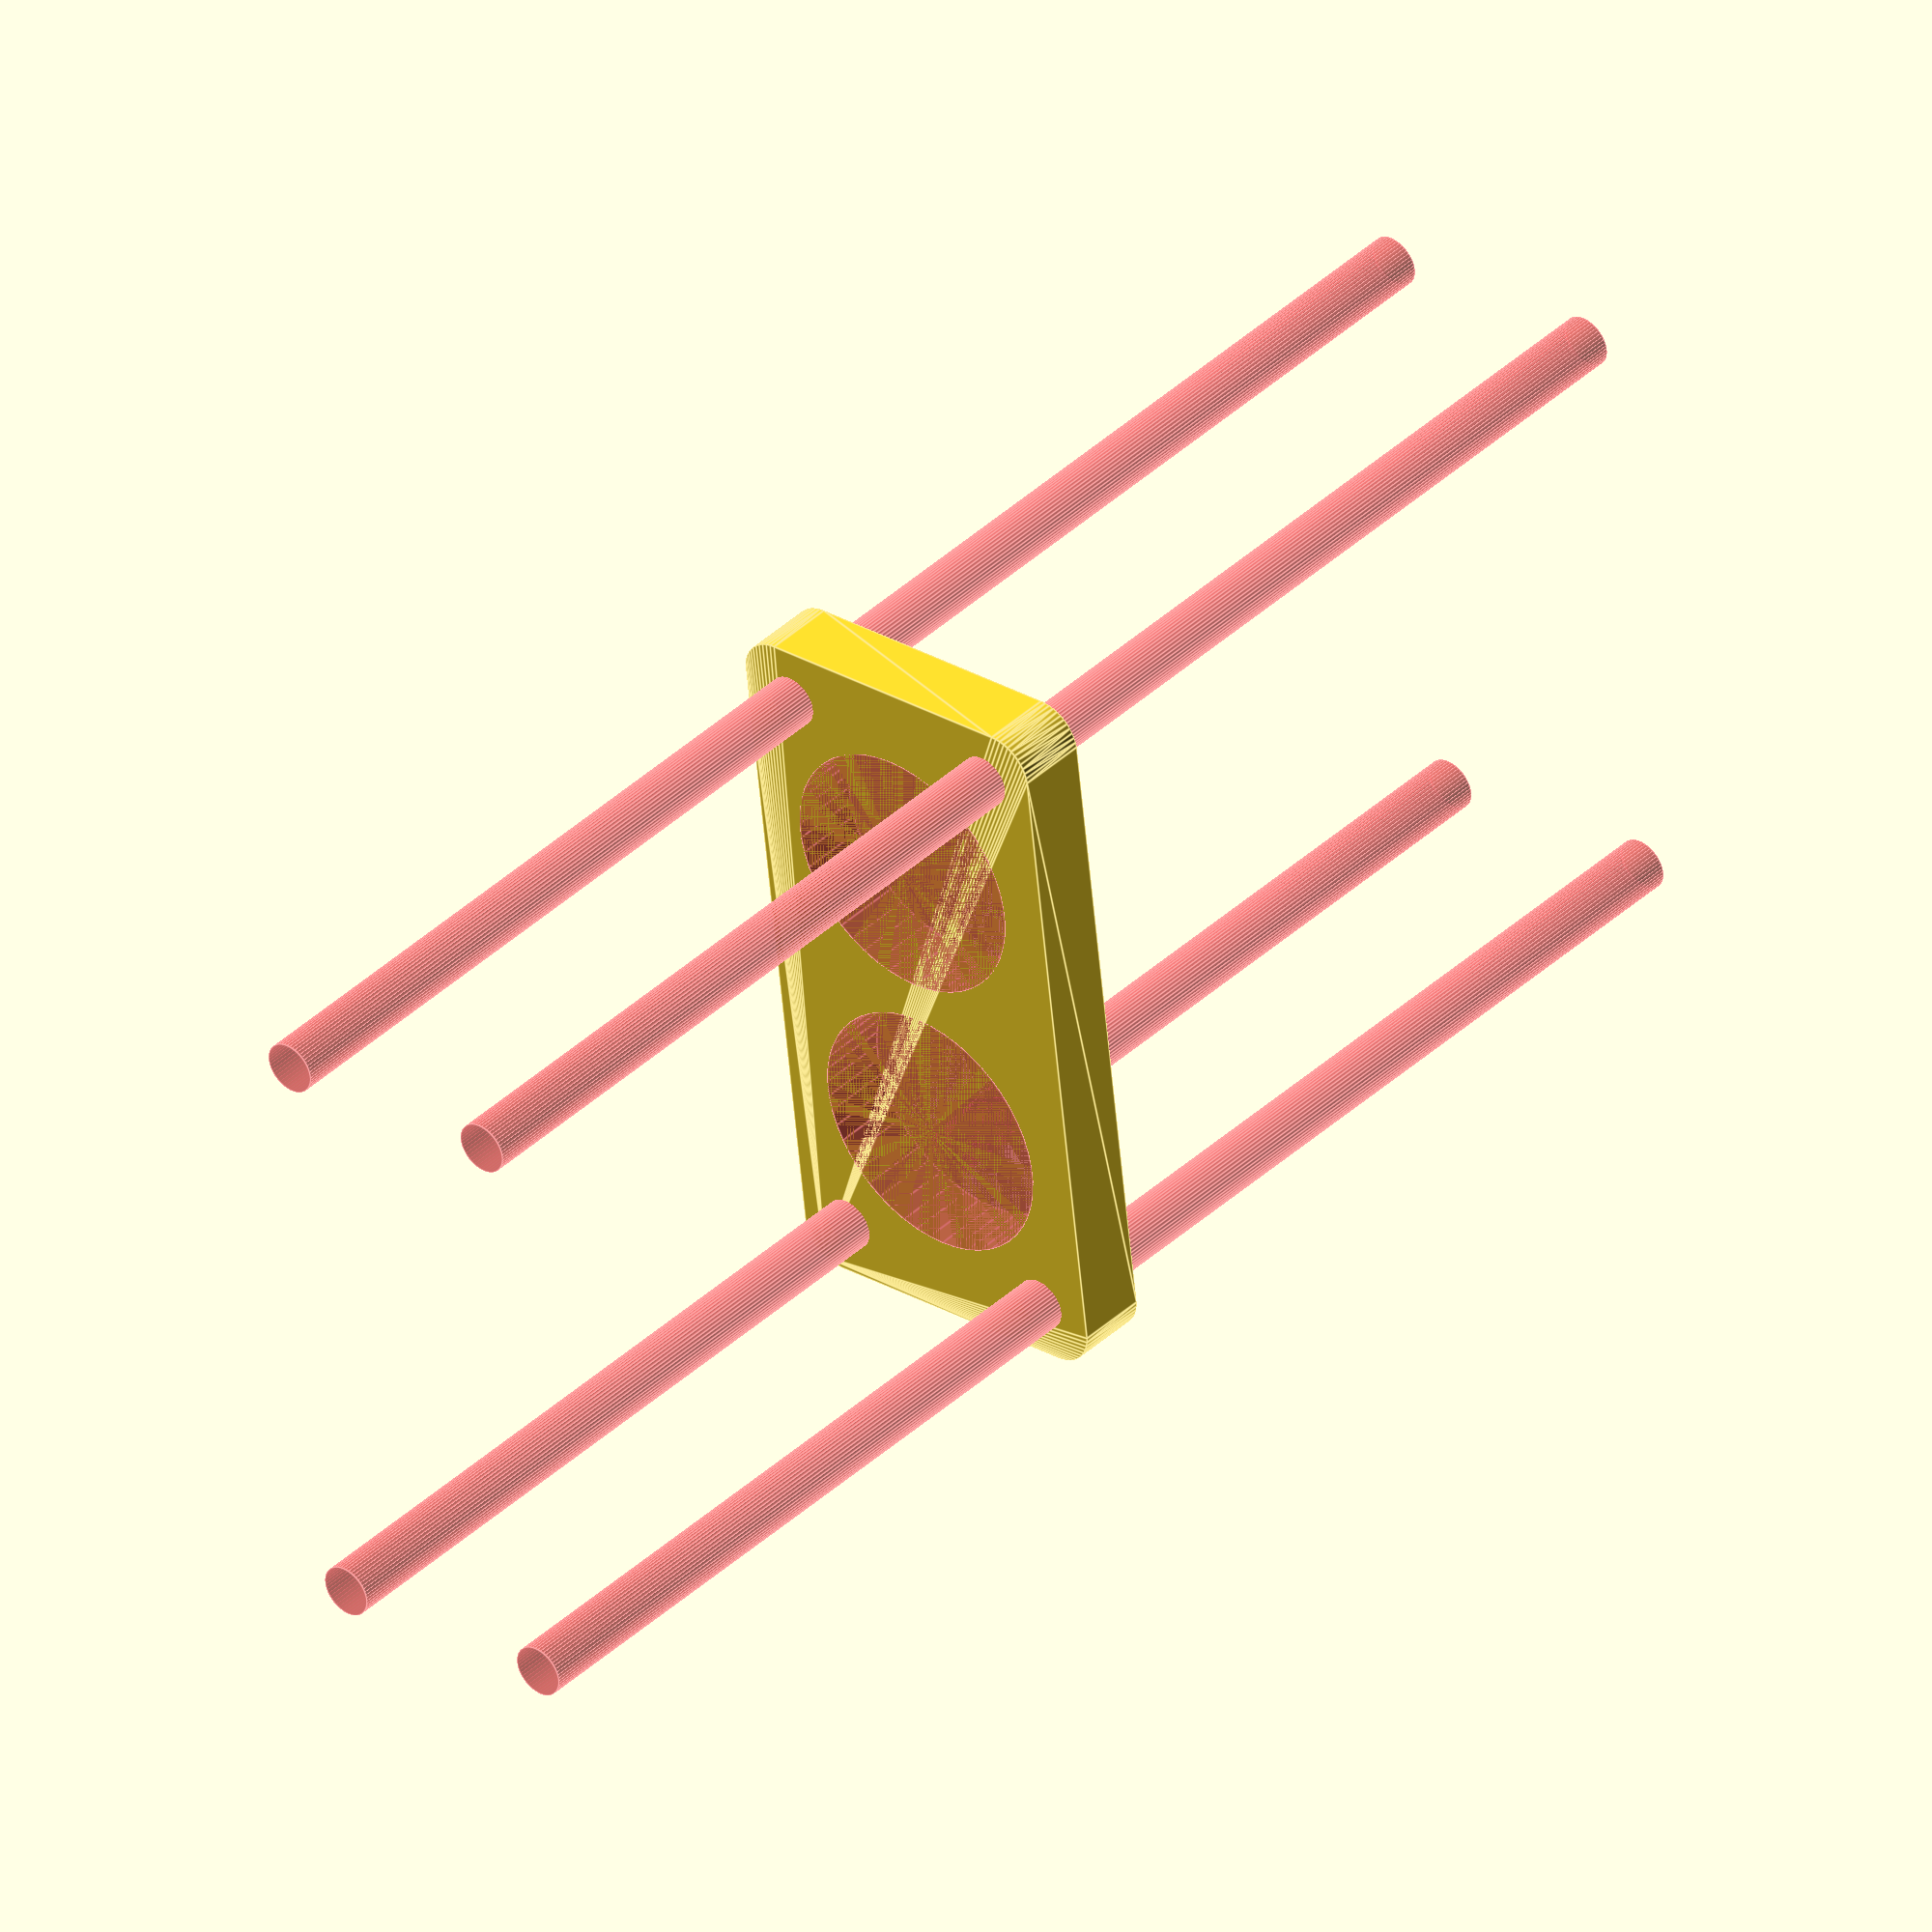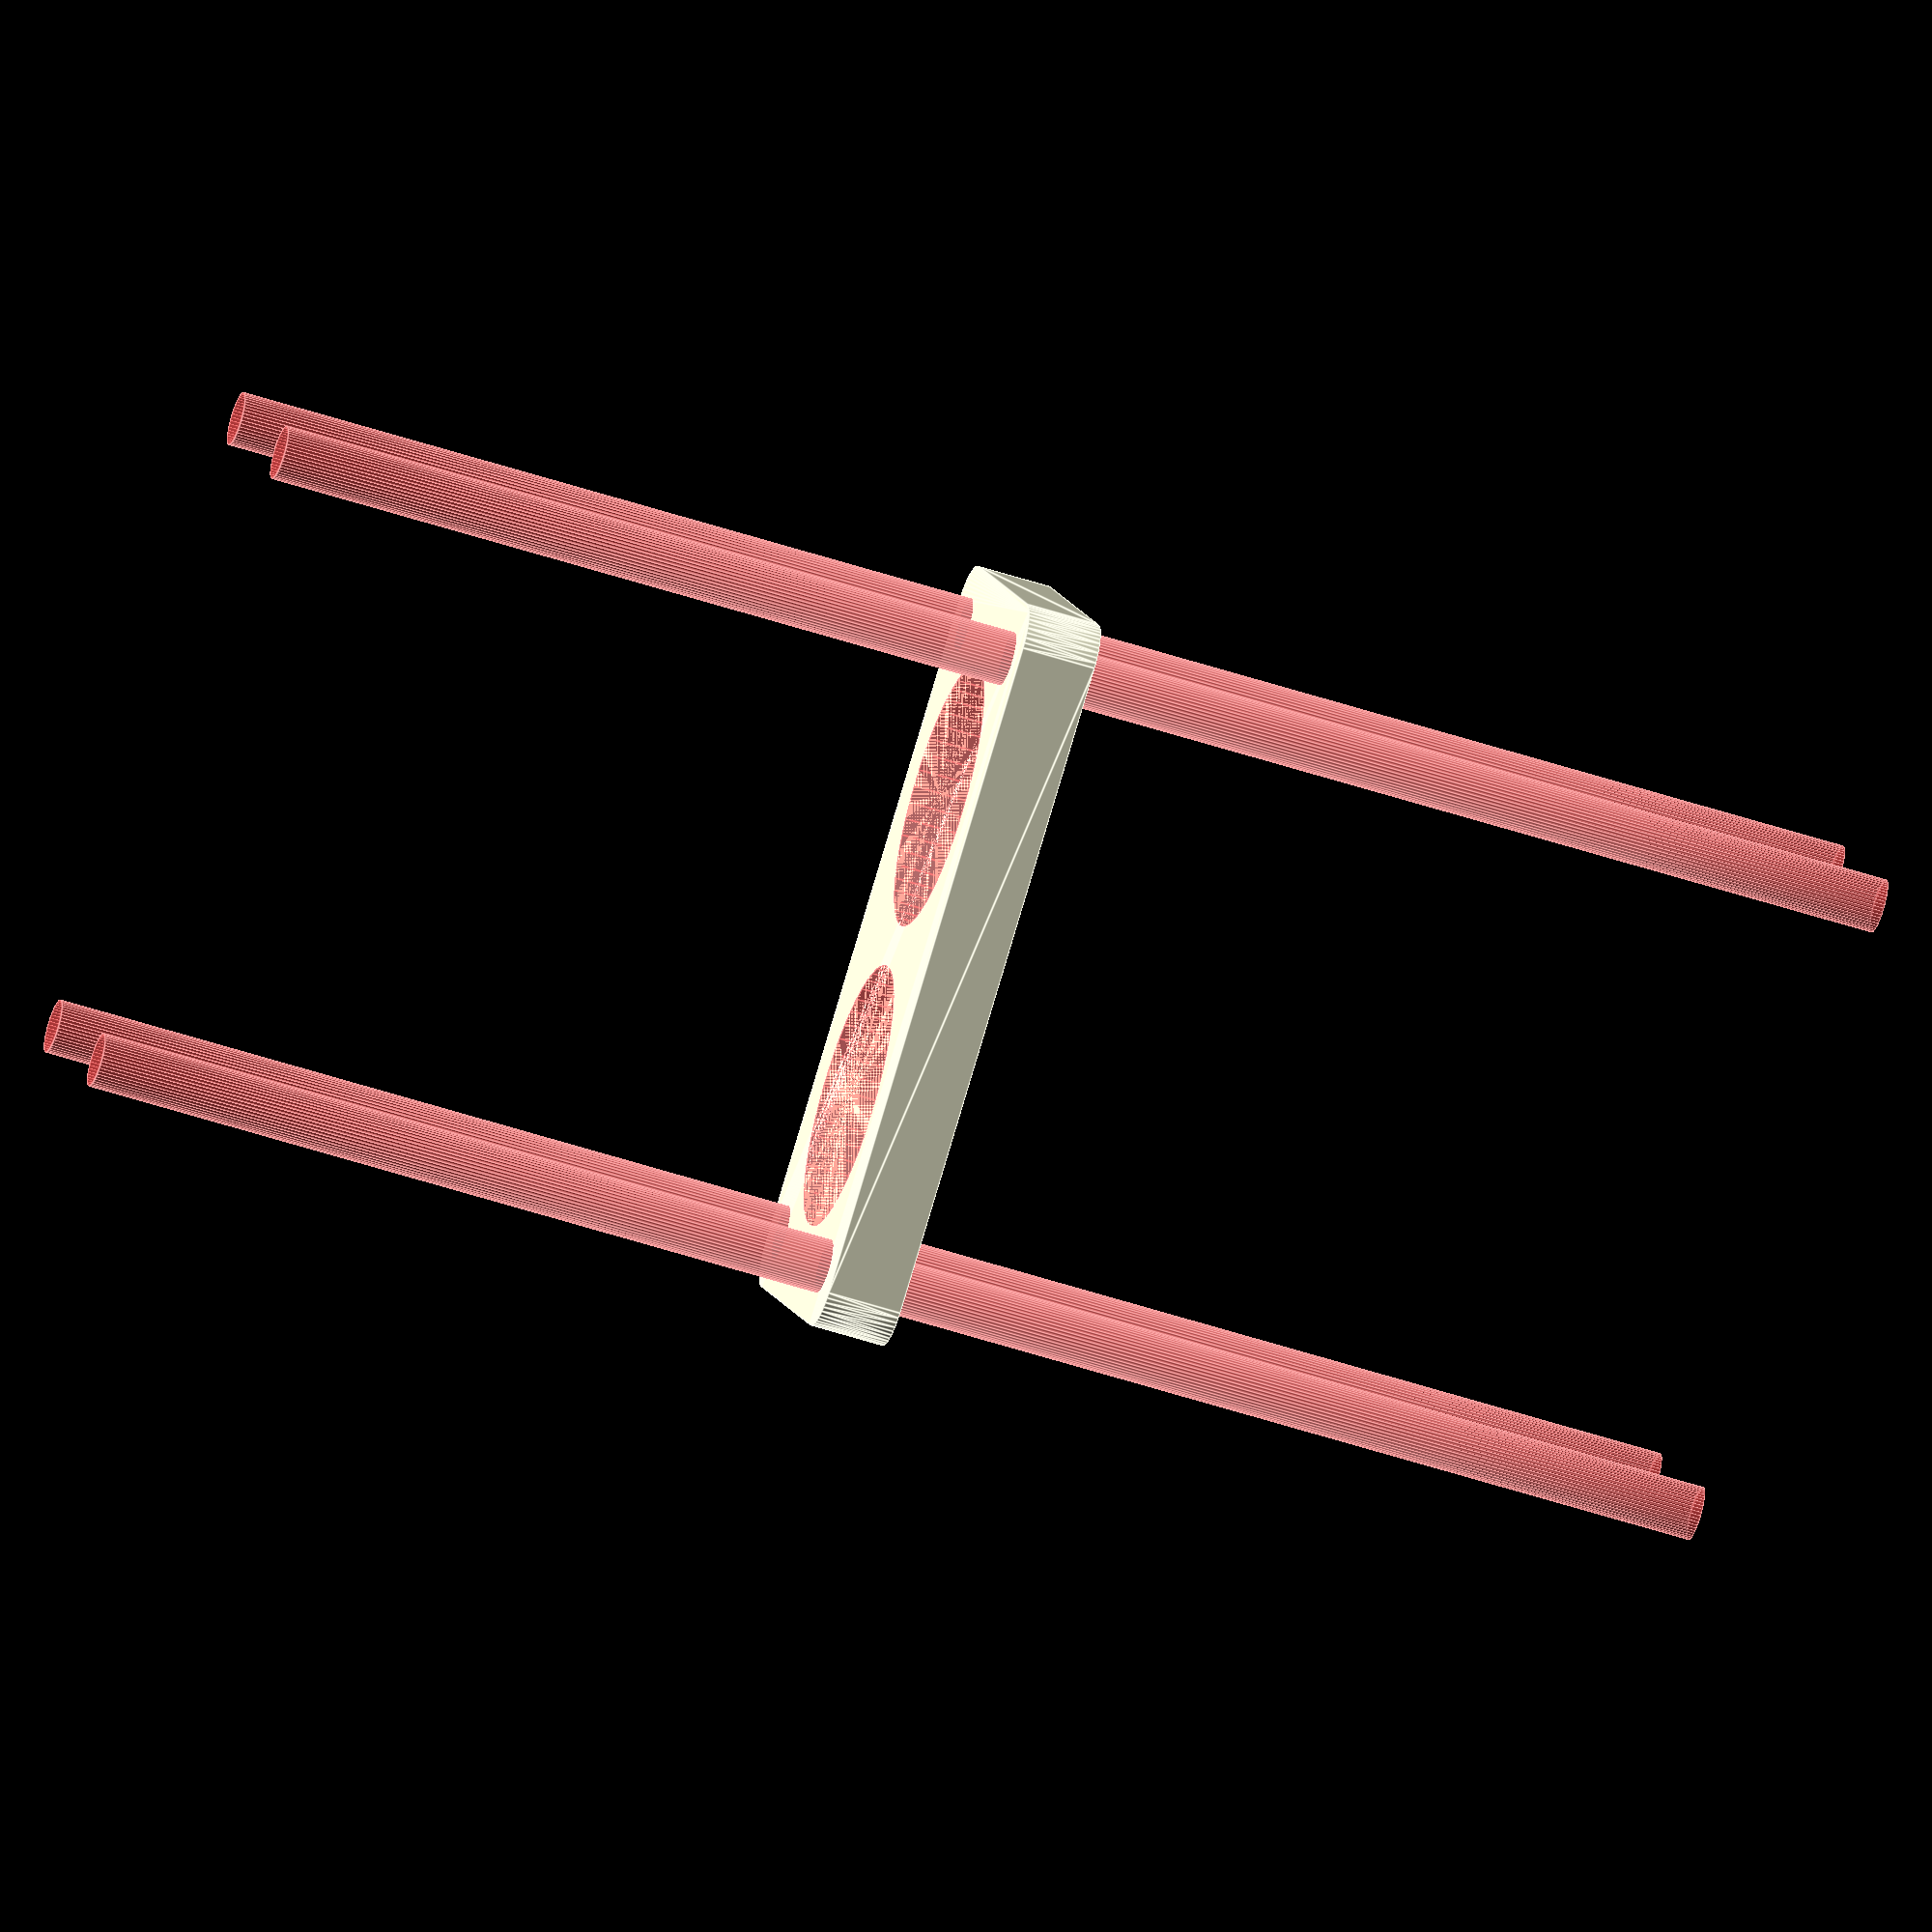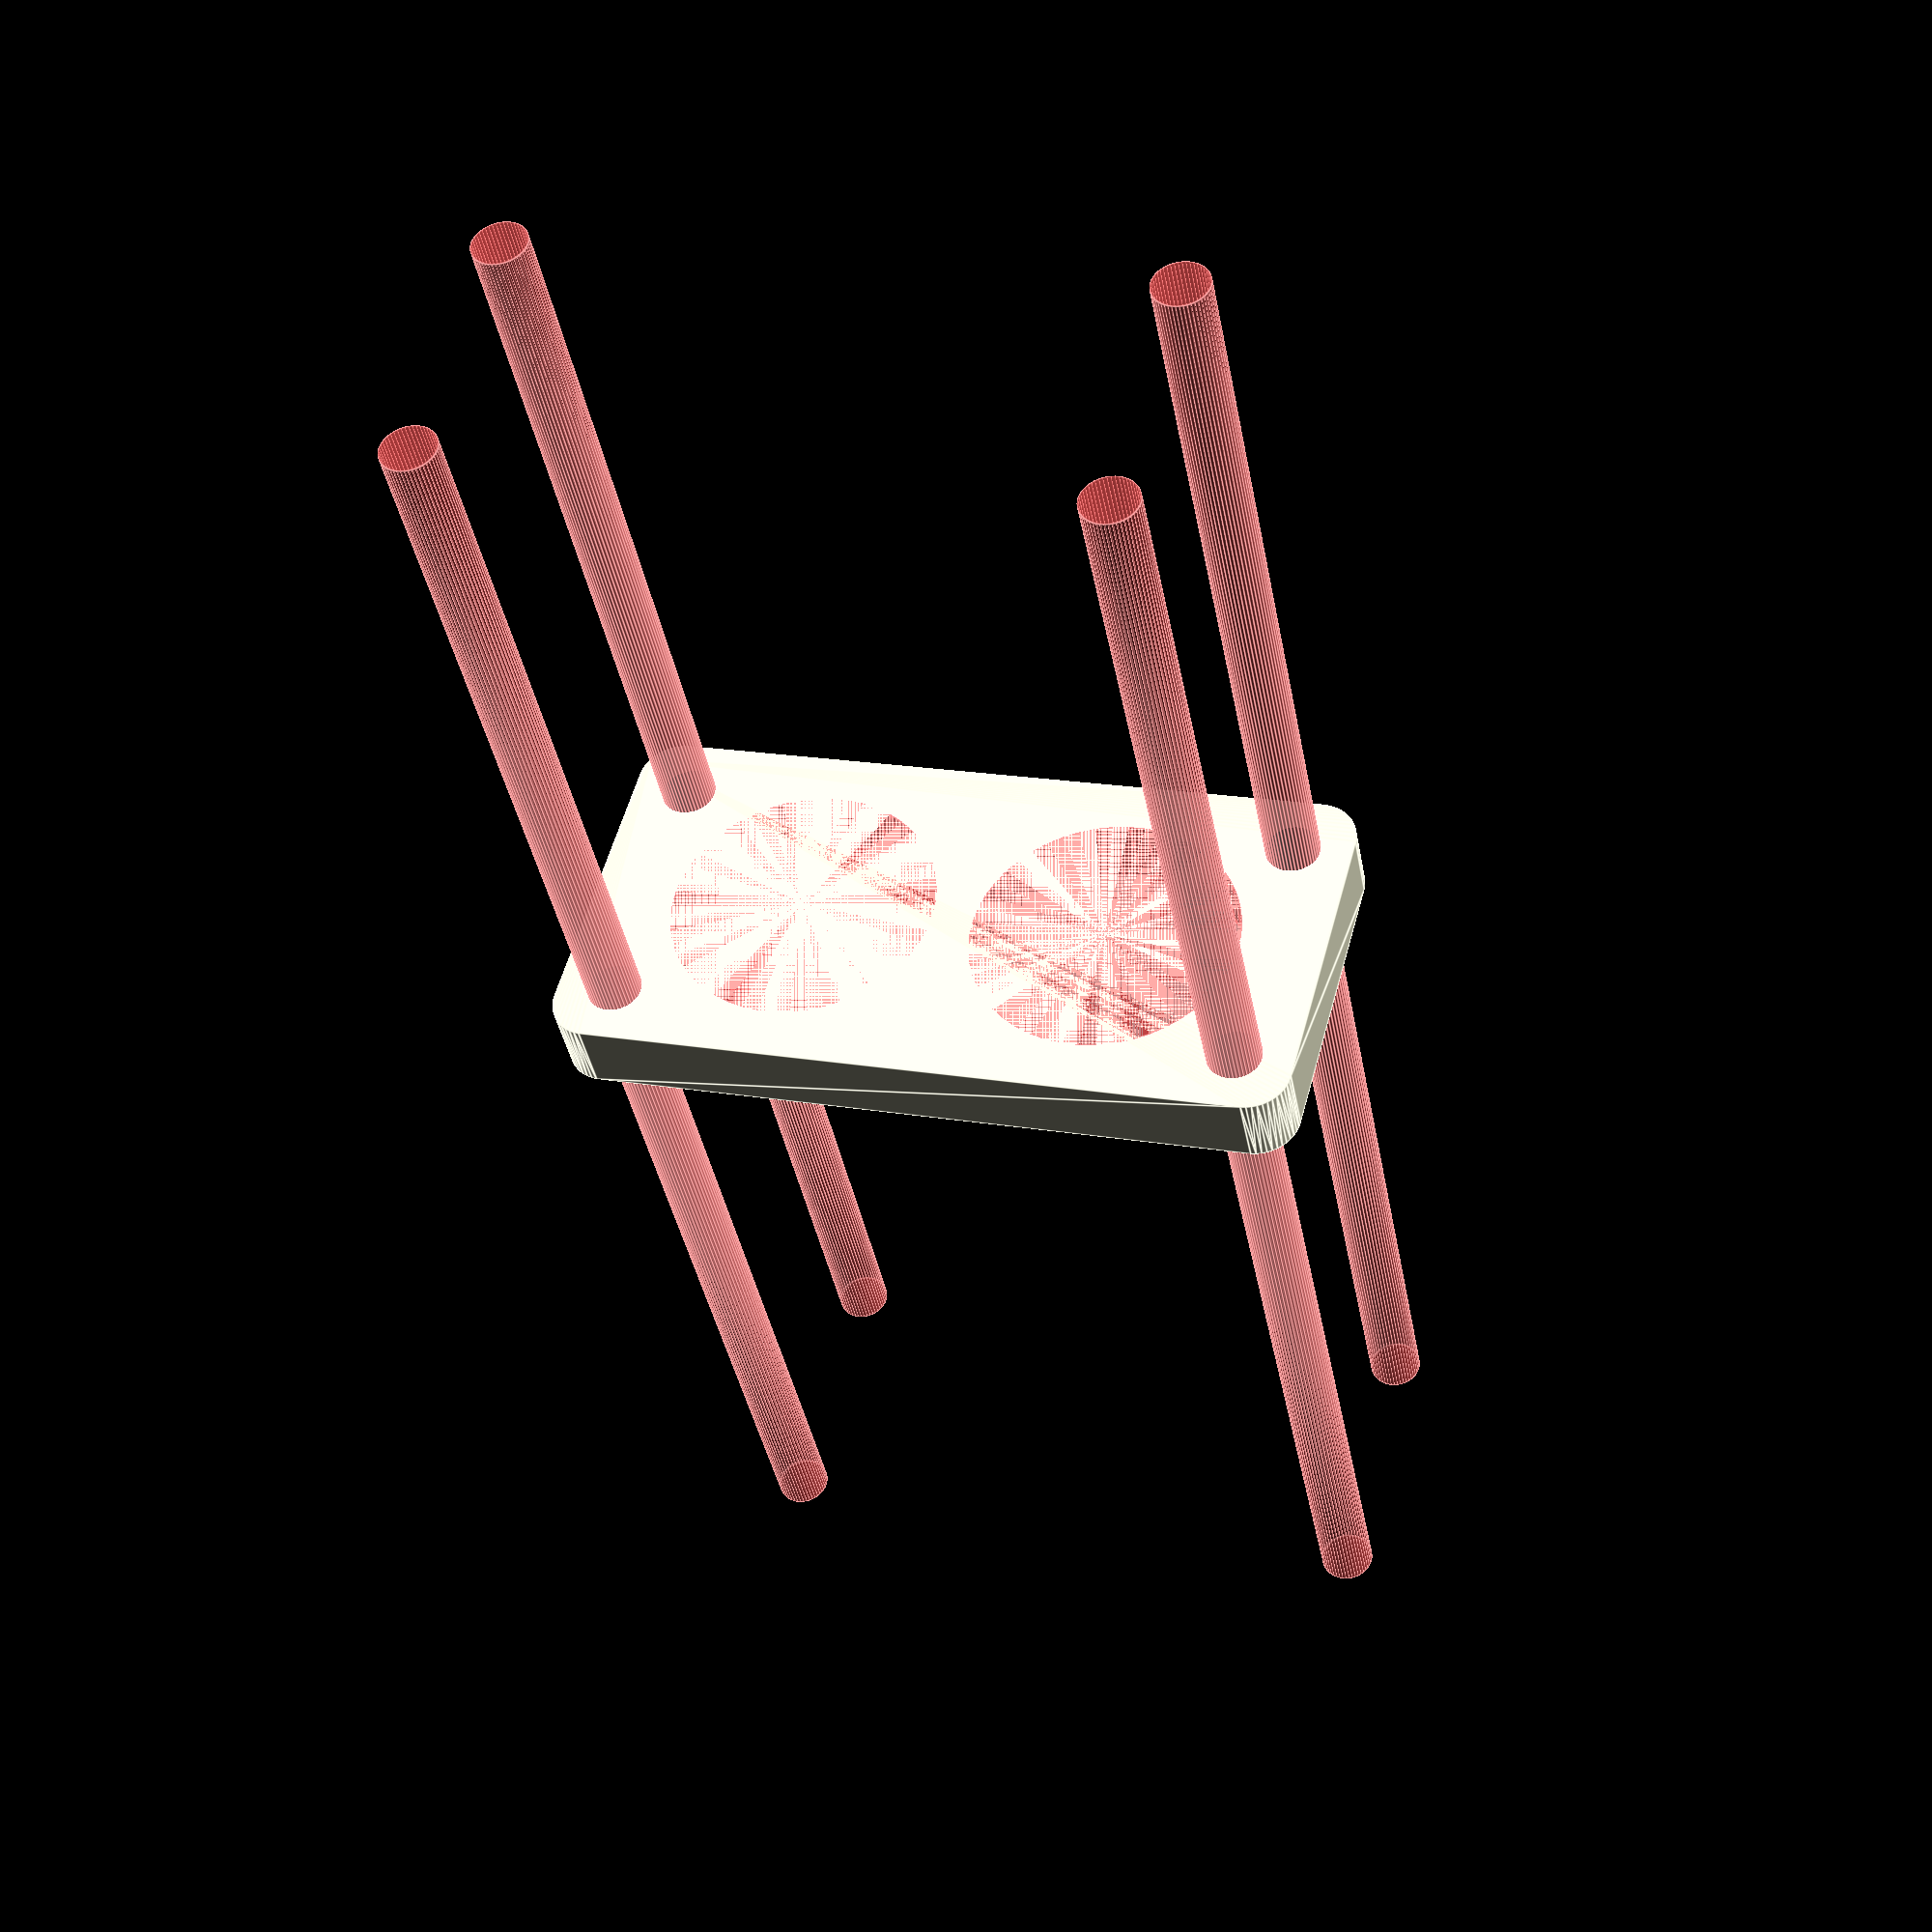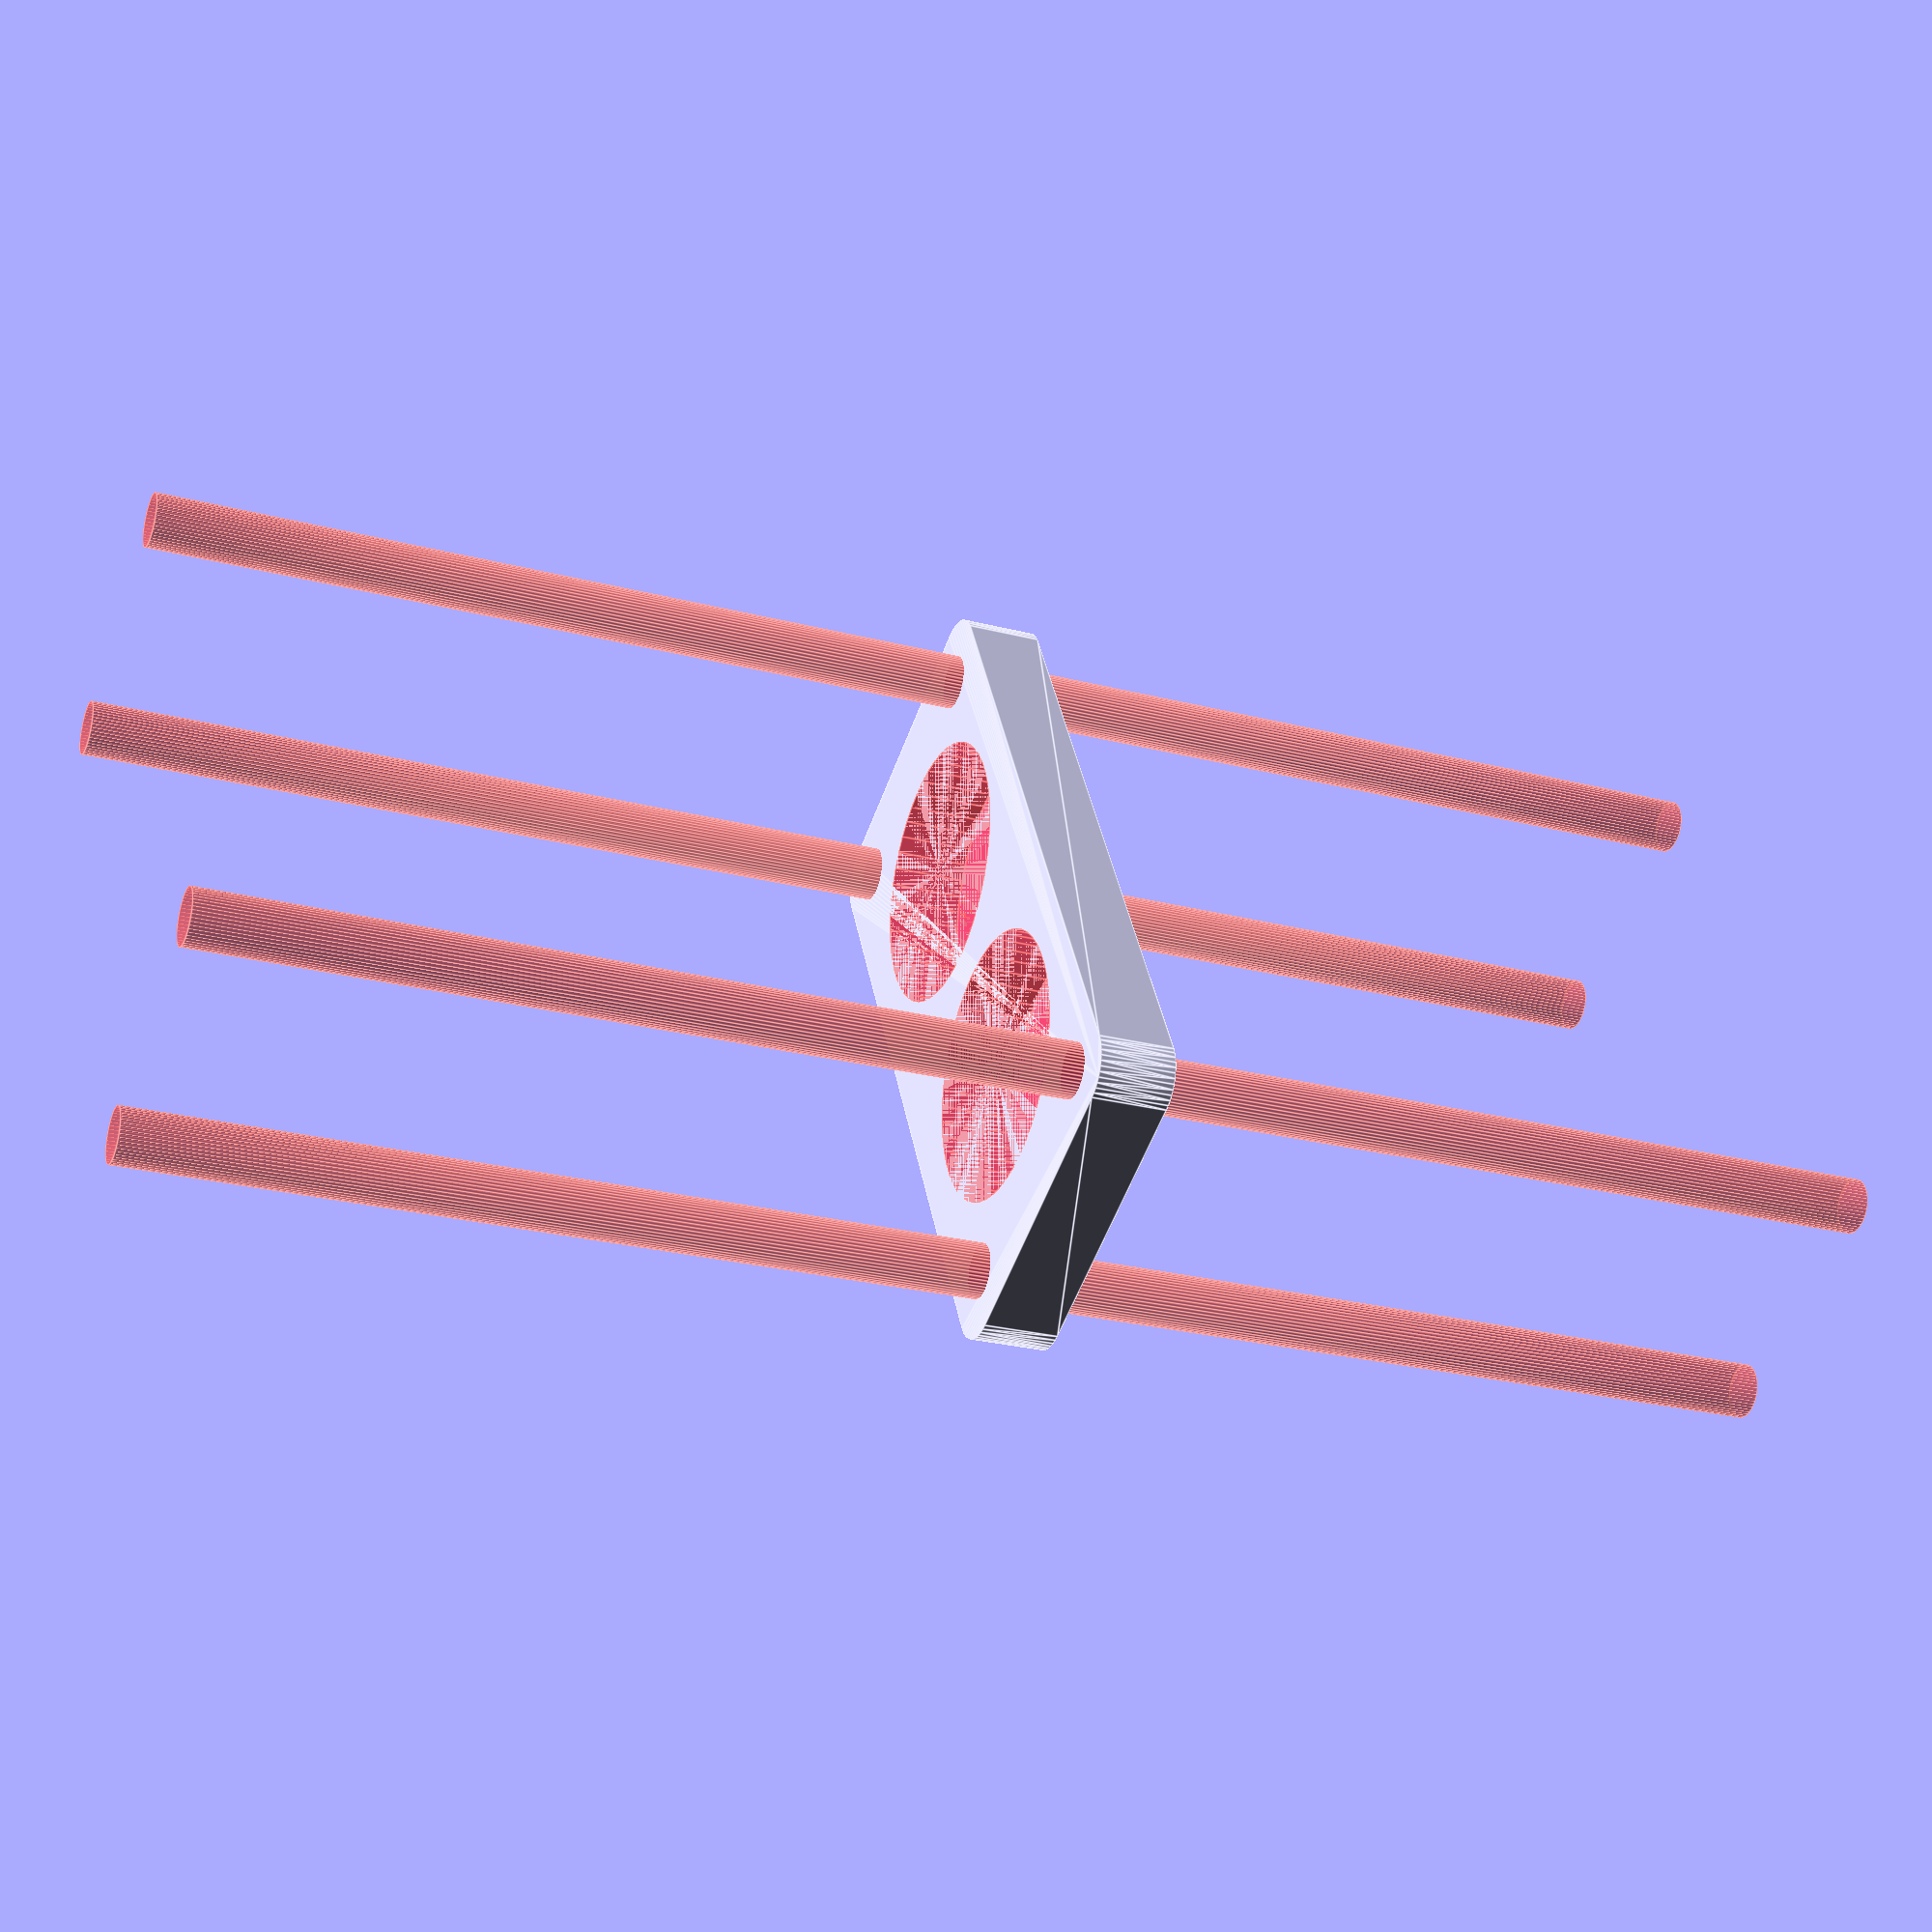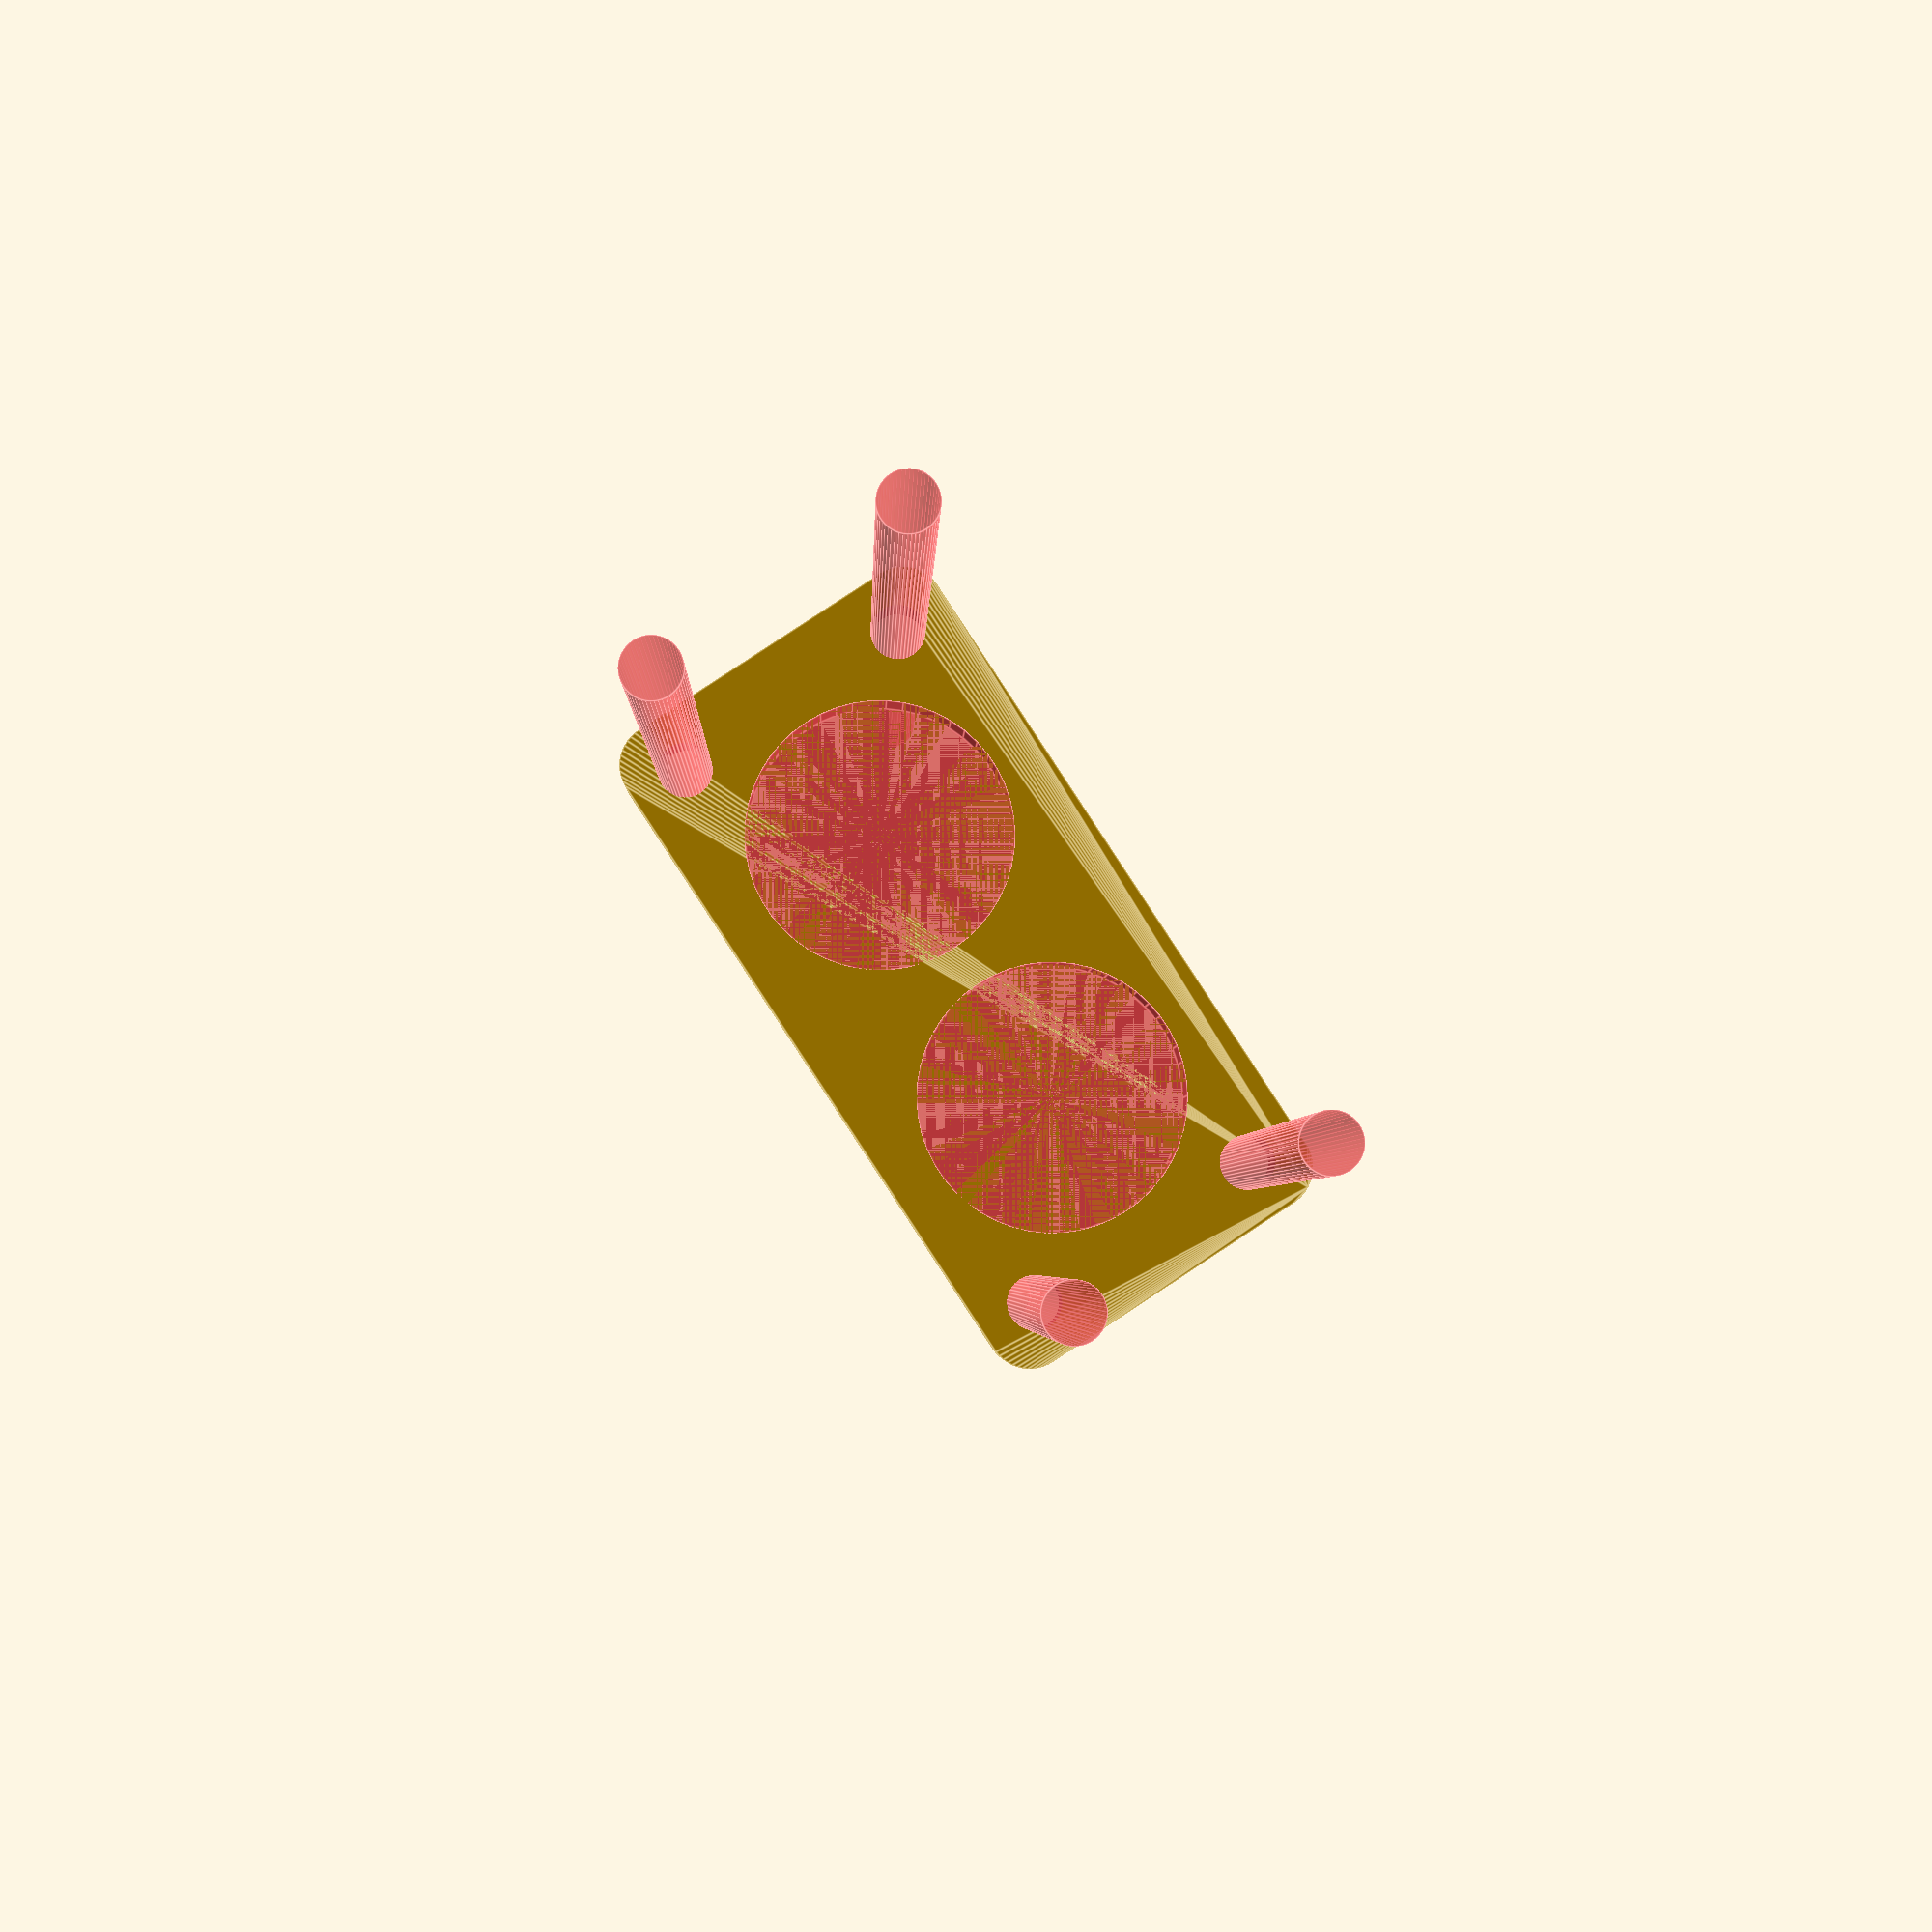
<openscad>
$fn = 50;


difference() {
	union() {
		hull() {
			translate(v = [-39.5000000000, 17.0000000000, 0]) {
				cylinder(h = 9, r = 5);
			}
			translate(v = [39.5000000000, 17.0000000000, 0]) {
				cylinder(h = 9, r = 5);
			}
			translate(v = [-39.5000000000, -17.0000000000, 0]) {
				cylinder(h = 9, r = 5);
			}
			translate(v = [39.5000000000, -17.0000000000, 0]) {
				cylinder(h = 9, r = 5);
			}
		}
	}
	union() {
		#translate(v = [-37.5000000000, -15.0000000000, -100.0000000000]) {
			cylinder(h = 200, r = 3.2500000000);
		}
		#translate(v = [-37.5000000000, 15.0000000000, -100.0000000000]) {
			cylinder(h = 200, r = 3.2500000000);
		}
		#translate(v = [37.5000000000, -15.0000000000, -100.0000000000]) {
			cylinder(h = 200, r = 3.2500000000);
		}
		#translate(v = [37.5000000000, 15.0000000000, -100.0000000000]) {
			cylinder(h = 200, r = 3.2500000000);
		}
		#translate(v = [-18.5000000000, 0, 0]) {
			cylinder(h = 9, r = 16.0000000000);
		}
		#translate(v = [18.5000000000, 0, 0]) {
			cylinder(h = 9, r = 16.0000000000);
		}
	}
}
</openscad>
<views>
elev=141.2 azim=263.3 roll=139.4 proj=o view=edges
elev=53.2 azim=329.5 roll=70.5 proj=o view=edges
elev=218.4 azim=15.2 roll=169.8 proj=p view=edges
elev=205.7 azim=297.4 roll=292.6 proj=p view=edges
elev=3.4 azim=123.3 roll=178.6 proj=p view=edges
</views>
